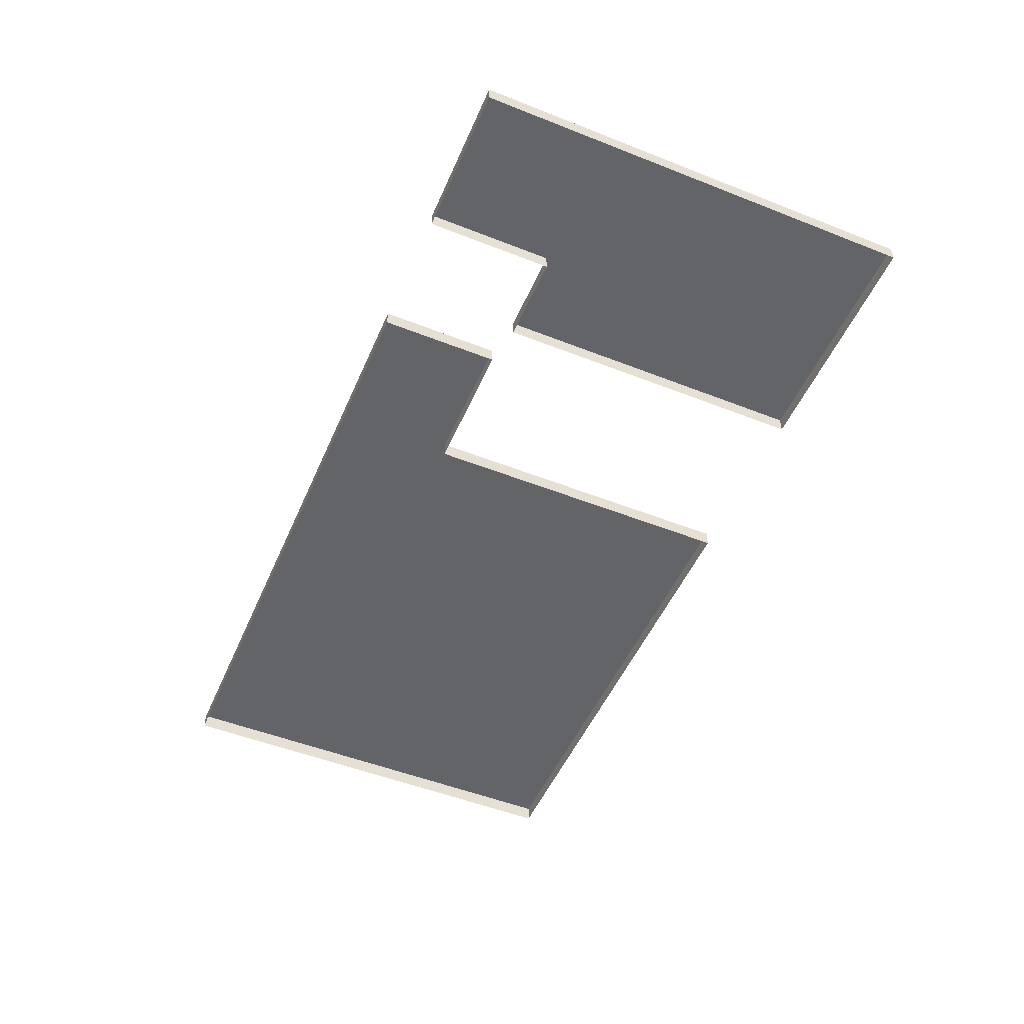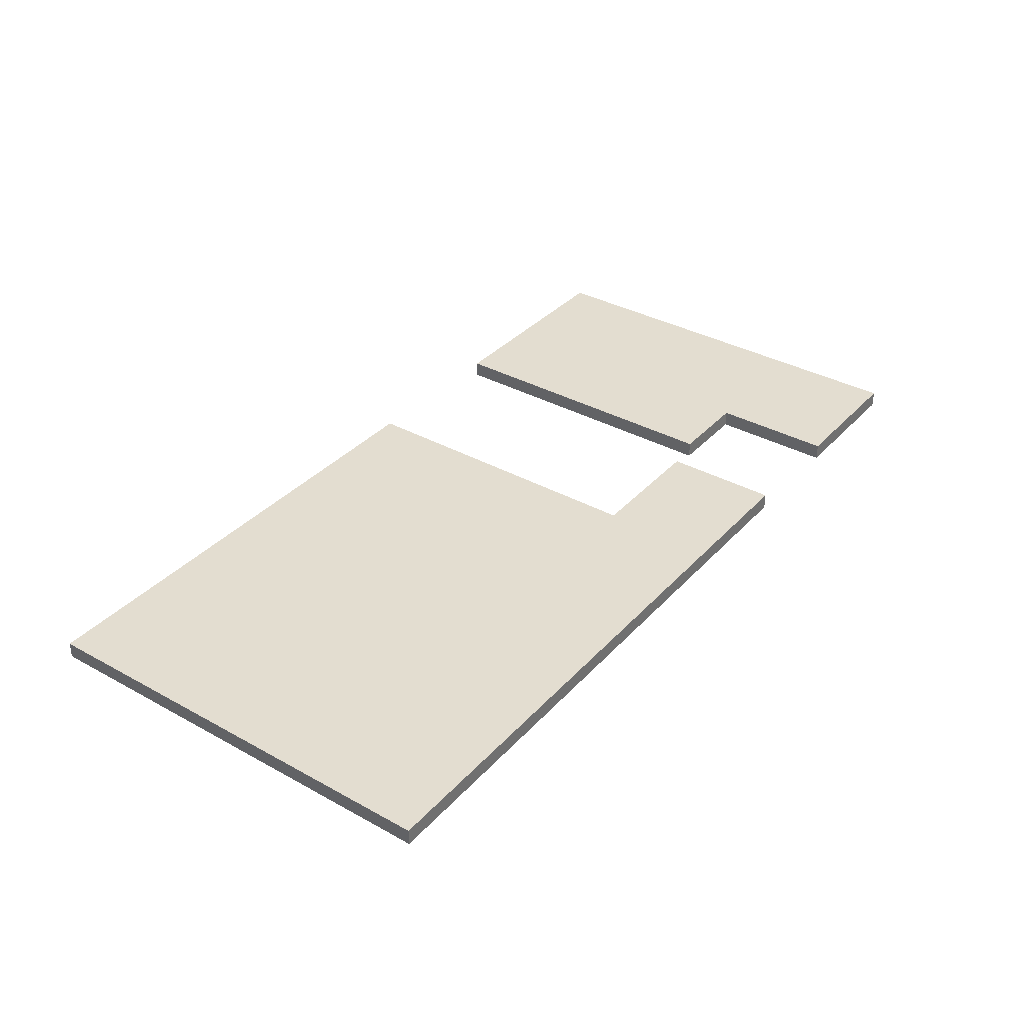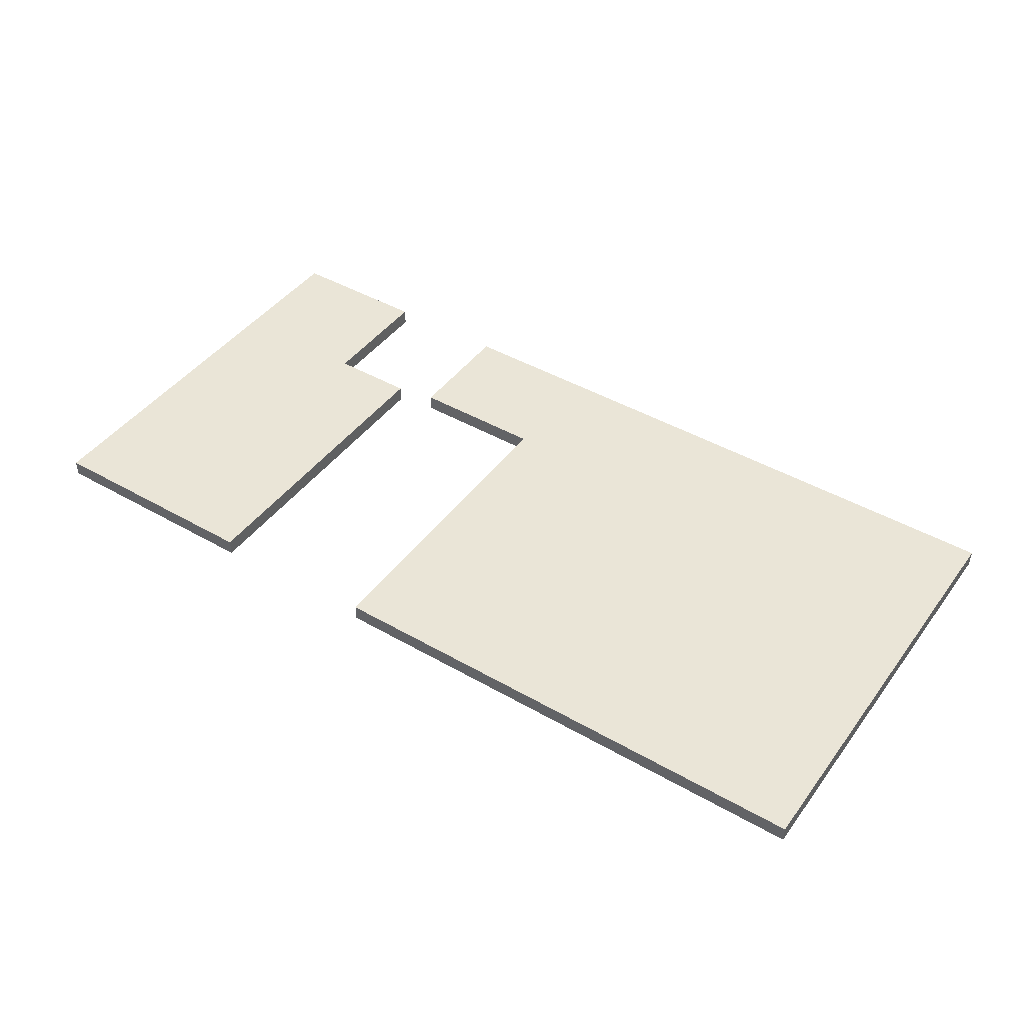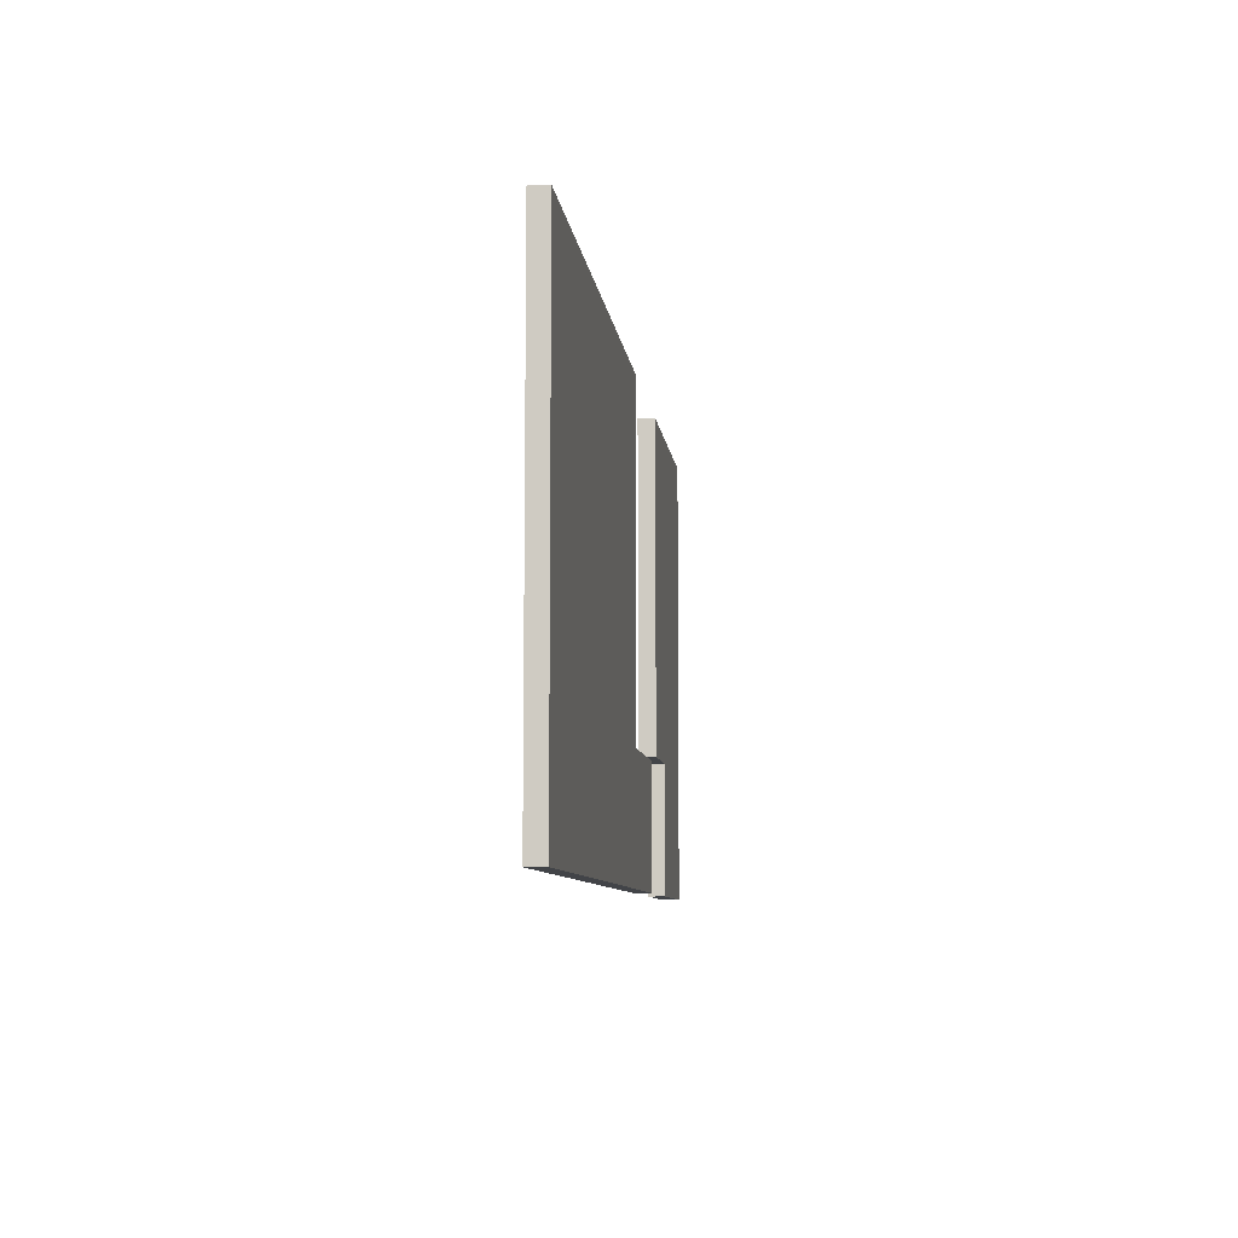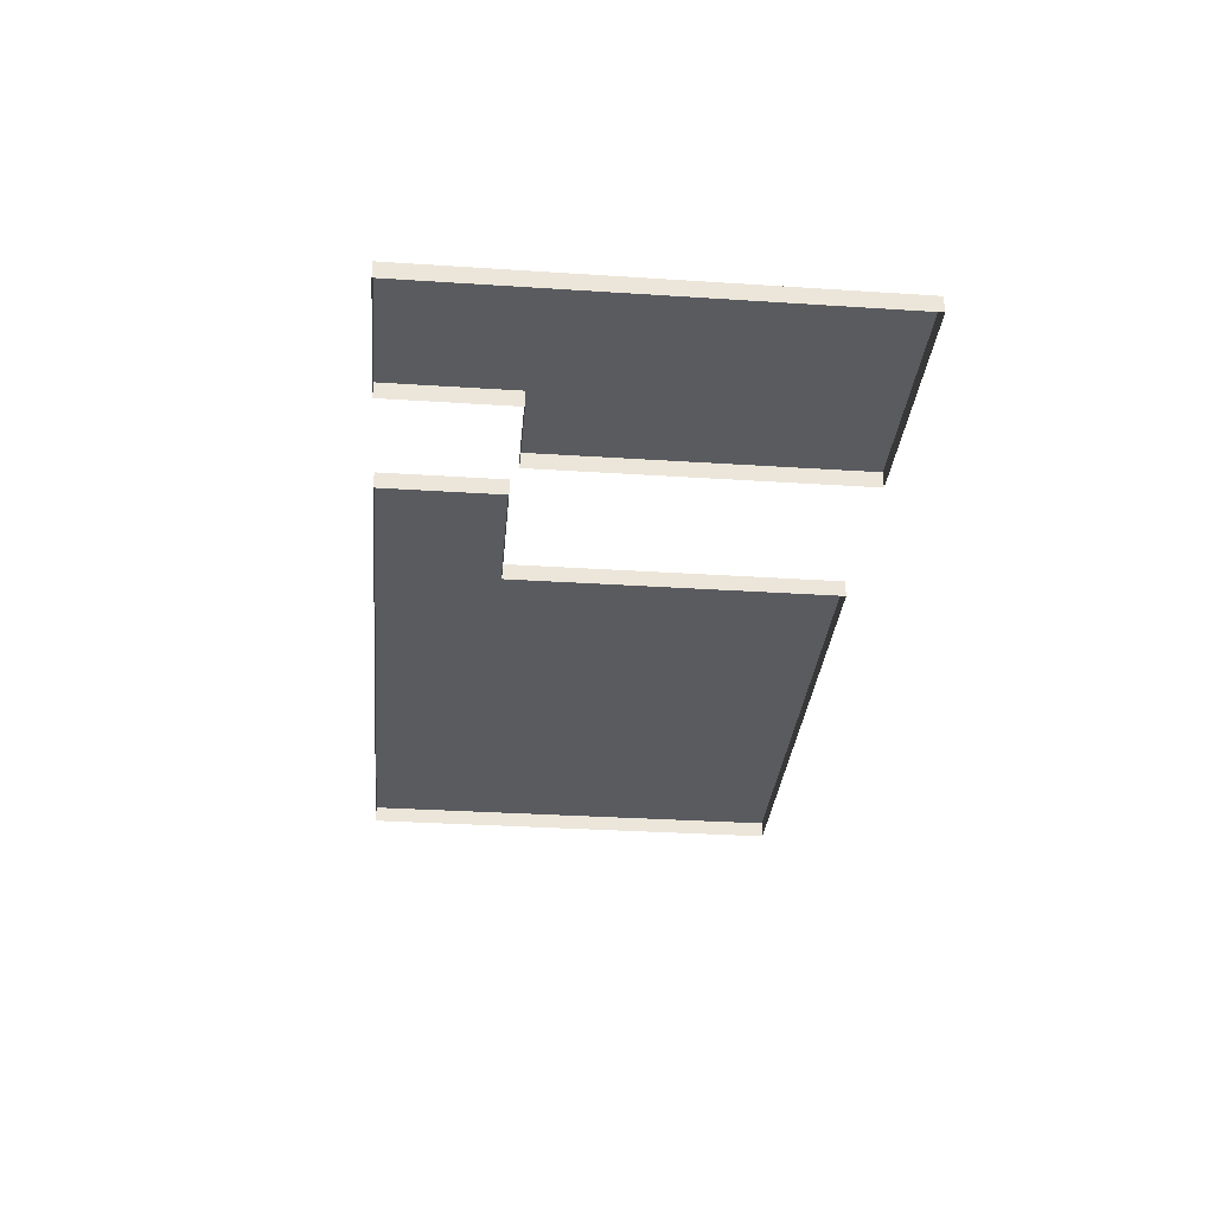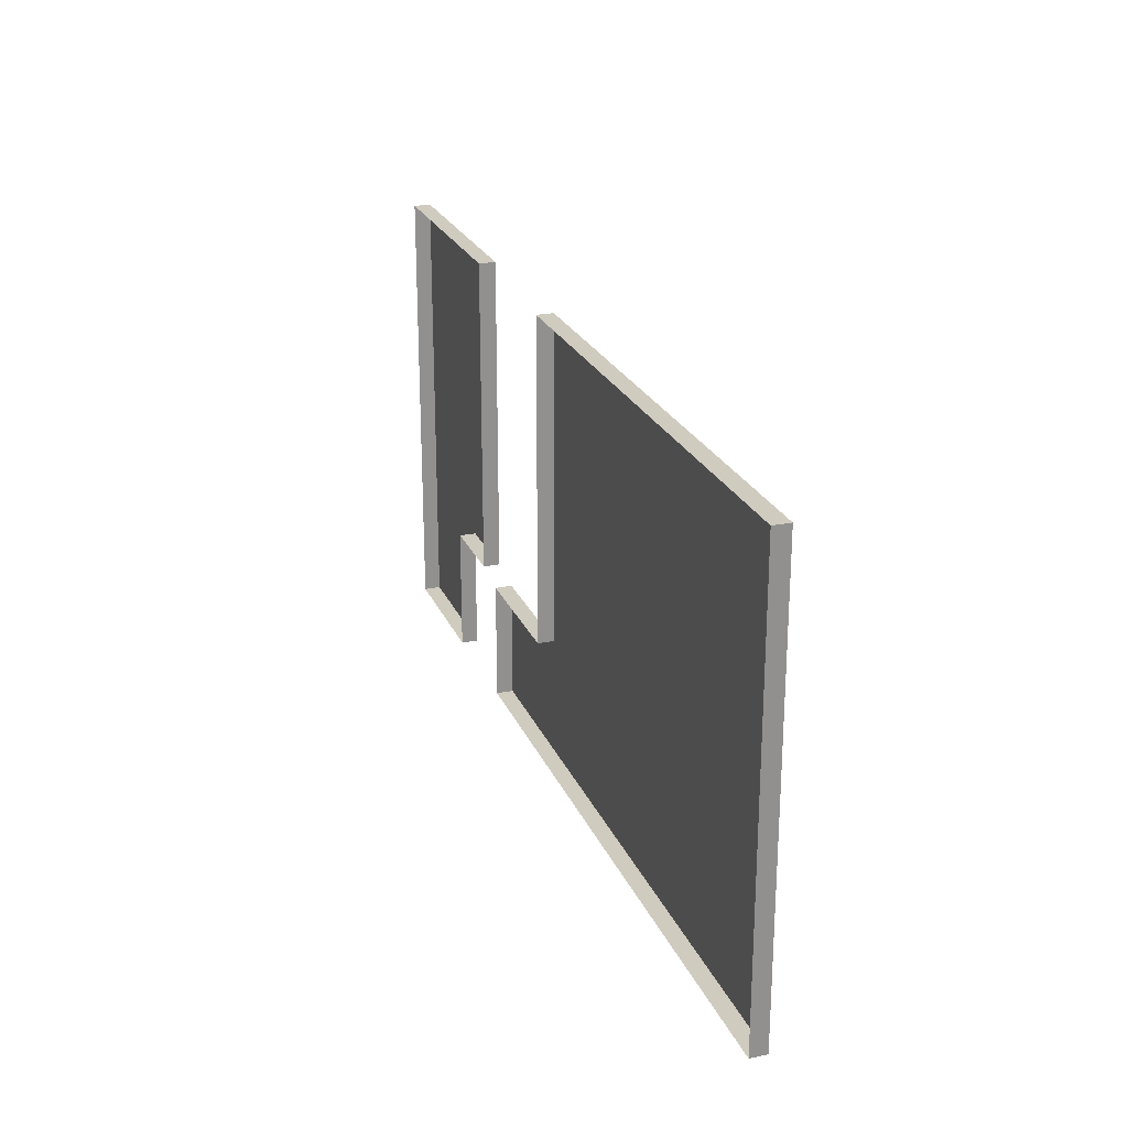
<metadata>
{"format":"obj","ext":"obj","renderer":"f3d","projection":"perspective","resolution":1024,"background":"white","views":[{"elev":-51.1,"azim":66.8,"up":"+Z"},{"elev":35.6,"azim":-53.9,"up":"+Z"},{"elev":44.2,"azim":-146.1,"up":"+Z"},{"elev":-8.0,"azim":-83.5,"up":"+Y"},{"elev":-32.4,"azim":84.8,"up":"+Z"},{"elev":23.7,"azim":-108.9,"up":"+Y"}]}
</metadata>
<code>
o DP_Room03_01
v -574.9 99.61 190.1
v -558.6 99.61 190.1
v -558.6 113.9 190.1
v -574.9 113.9 190.1
v -525.6 153 190.1
v -543.4 153 190.1
v -543.4 114.7 190.1
v -525.6 114.7 190.1
v -636.8 153 190.1
v -636.8 113.9 190.1
v -574.9 153 190.1
v -525.6 99.61 190.1
v -543.4 99.61 190.1
v -553.8 153 190.1
v -553.8 114.7 190.1
v -636.8 99.61 190.1
v -574.9 99.61 188.1
v -558.6 99.61 188.1
v -558.6 113.9 188.1
v -574.9 113.9 188.1
v -525.6 153 188.1
v -543.4 153 188.1
v -525.6 114.7 188.1
v -636.8 153 188.1
v -636.8 113.9 188.1
v -574.9 153 188.1
v -525.6 99.61 188.1
v -543.4 114.7 188.1
v -543.4 99.61 188.1
v -553.8 153 188.1
v -553.8 114.7 188.1
v -636.8 99.61 188.1
f 1 2 3
f 4 1 3
f 5 6 7
f 7 8 5
f 9 10 4
f 4 11 9
f 12 8 7
f 7 13 12
f 6 14 15
f 15 7 6
f 16 1 4
f 4 10 16
f 2 1 17
f 17 18 2
f 3 2 18
f 18 19 3
f 4 3 19
f 19 20 4
f 6 5 21
f 21 22 6
f 5 8 23
f 23 21 5
f 10 9 24
f 24 25 10
f 11 4 20
f 20 26 11
f 9 11 26
f 26 24 9
f 8 12 27
f 27 23 8
f 13 7 28
f 28 29 13
f 12 13 29
f 29 27 12
f 14 6 22
f 22 30 14
f 15 14 30
f 30 31 15
f 7 15 31
f 31 28 7
f 1 16 32
f 17 1 32
f 16 10 25
f 25 32 16

</code>
